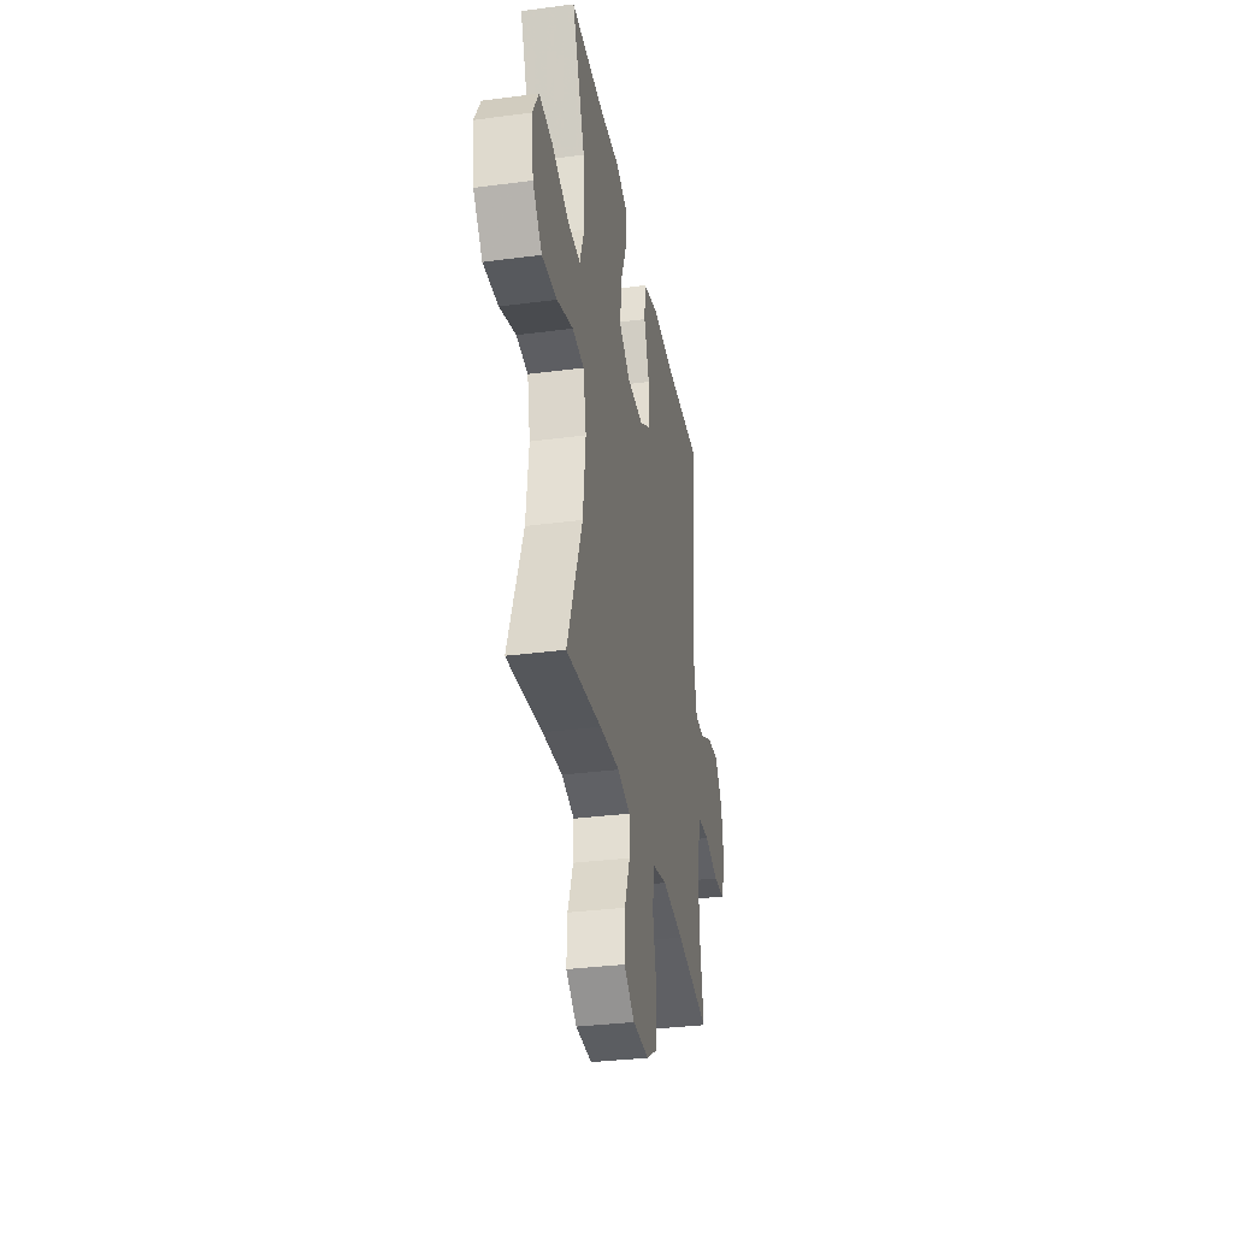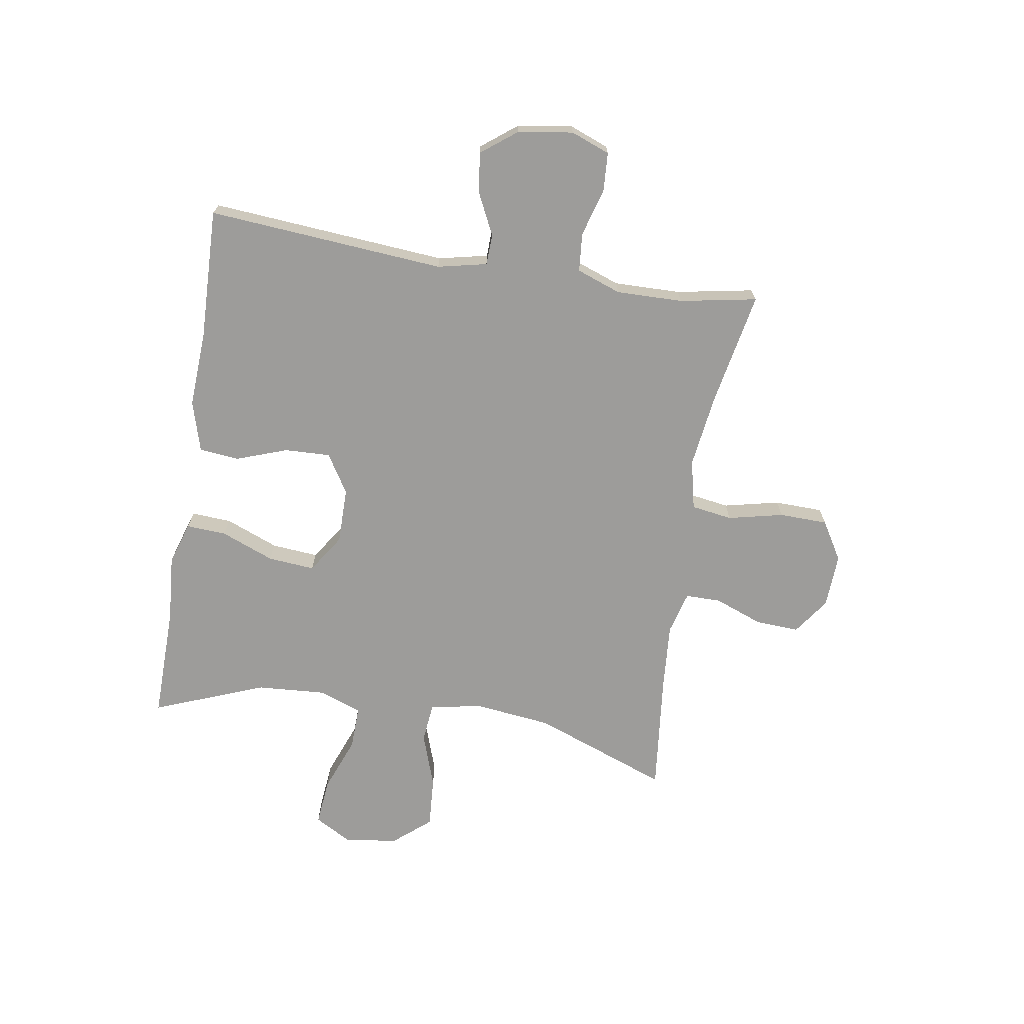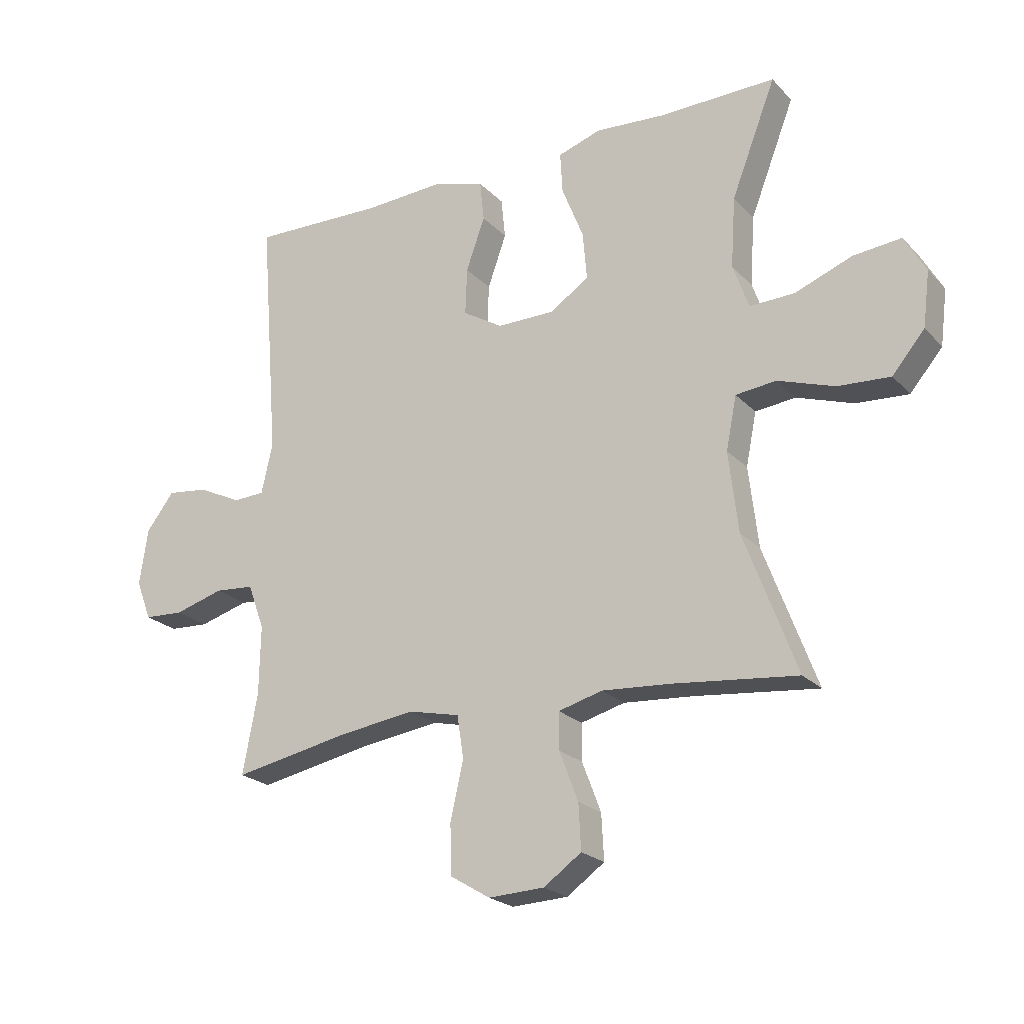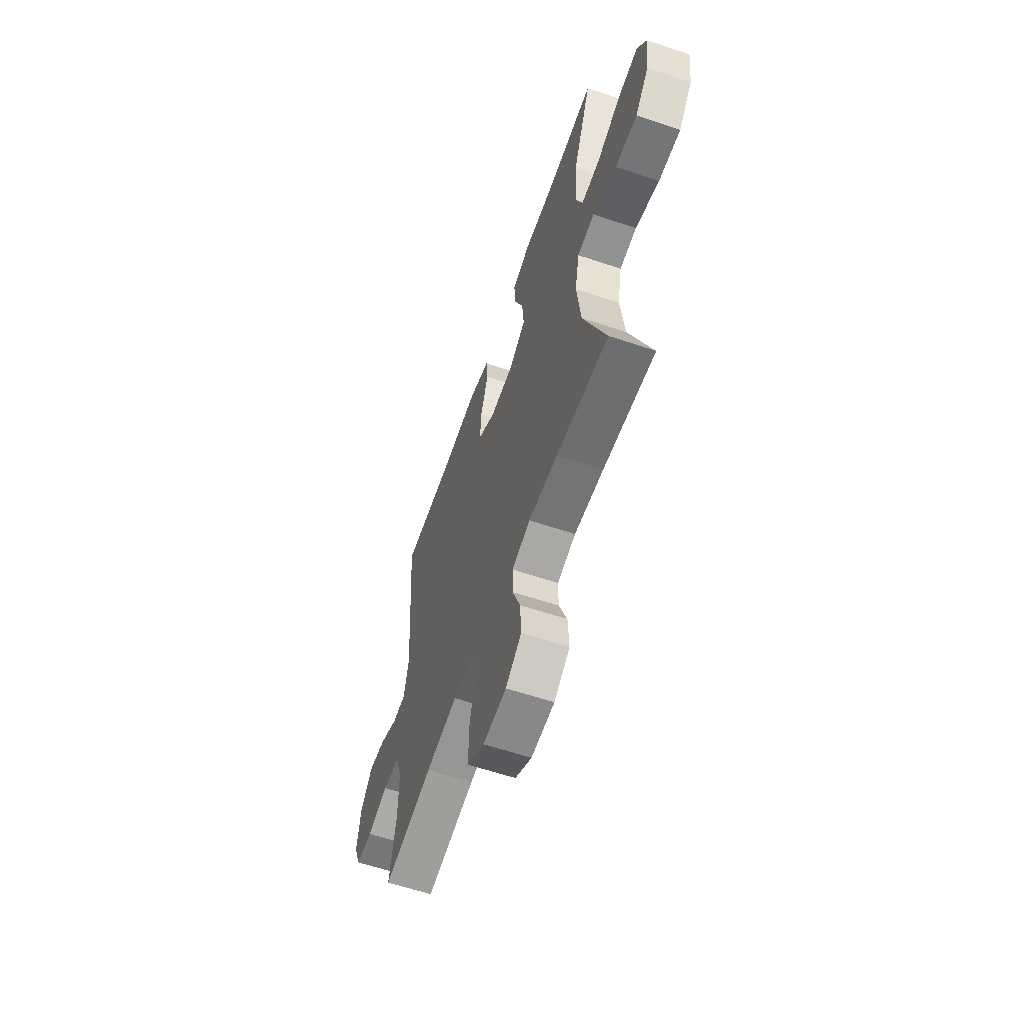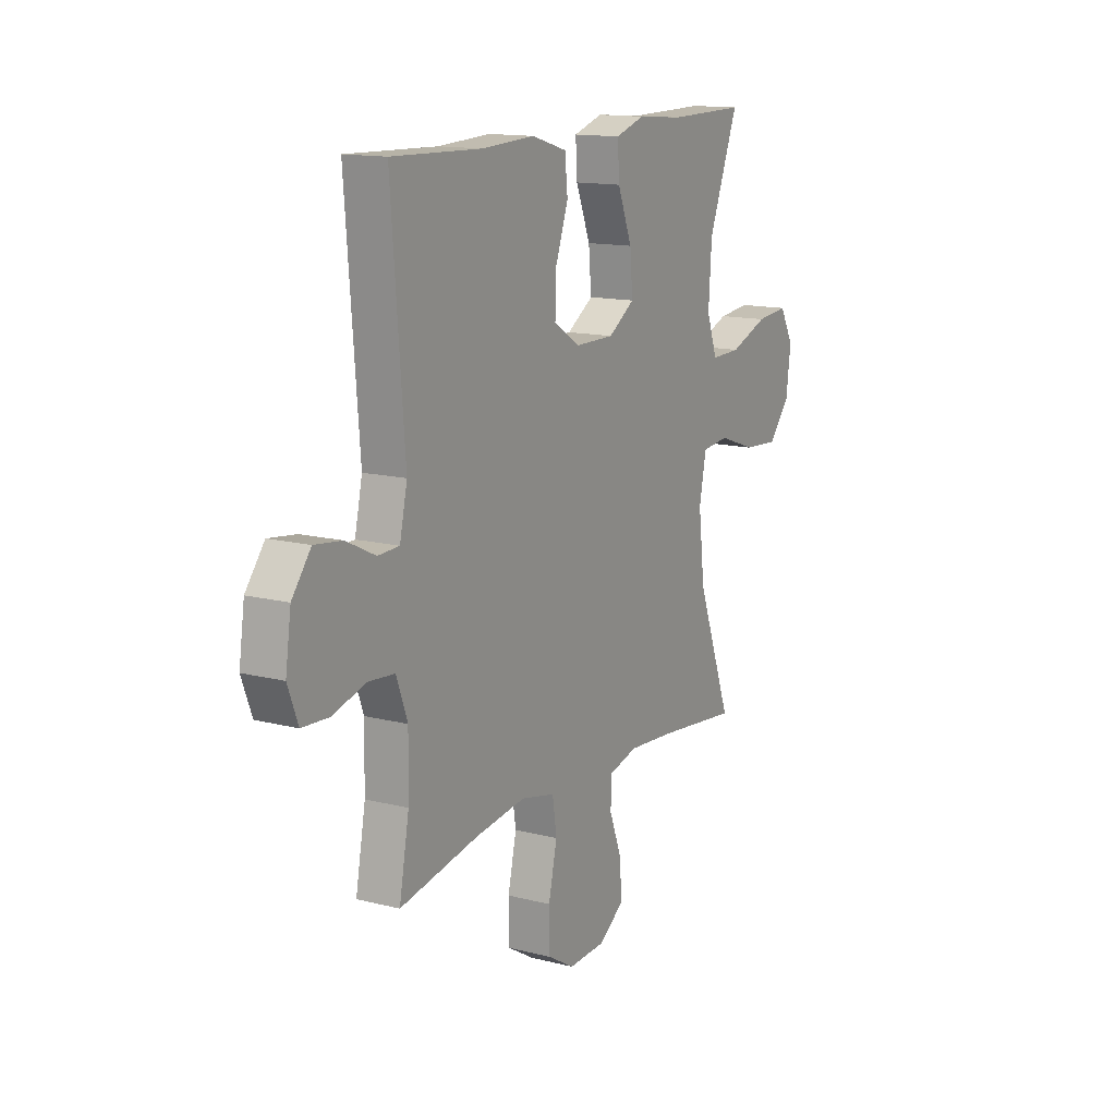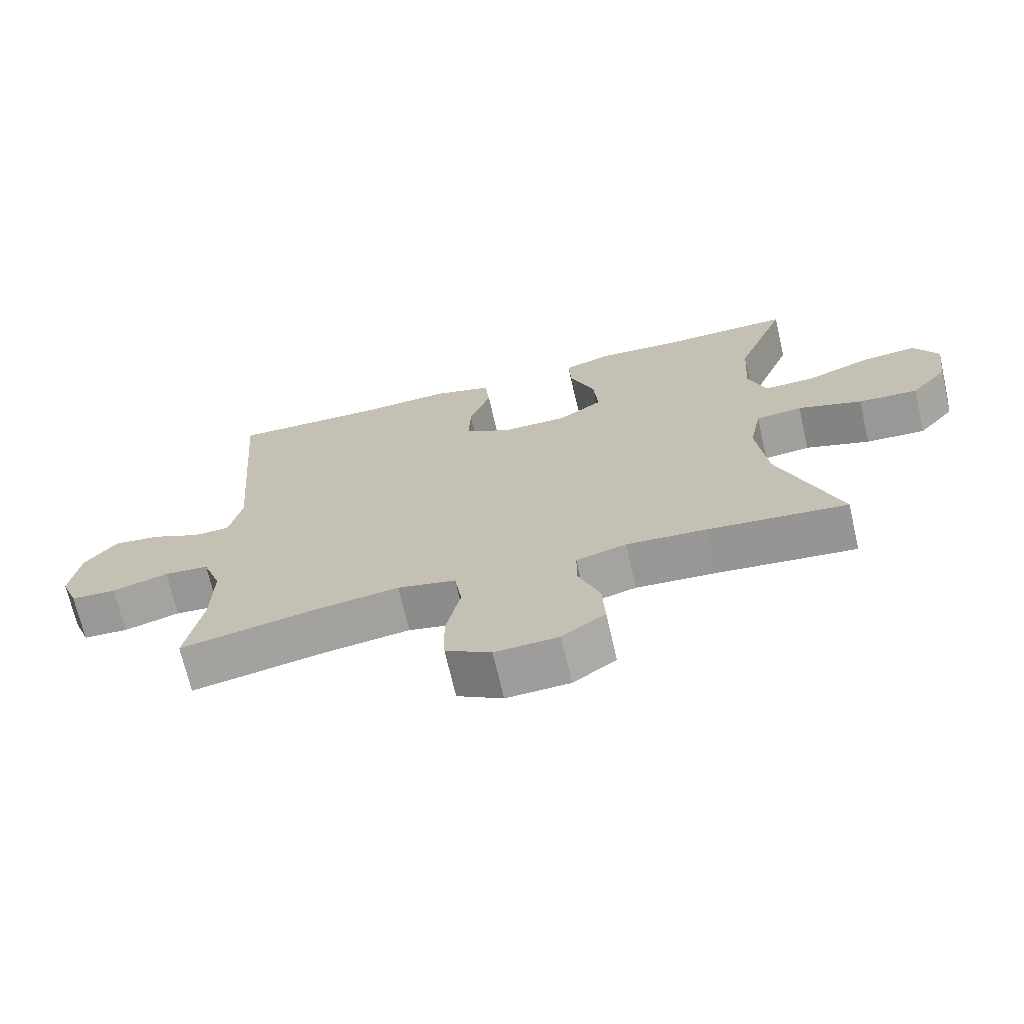
<metadata>
{"format":"obj","ext":"obj","renderer":"f3d","projection":"perspective","resolution":1024,"background":"white","views":[{"elev":-33.1,"azim":-79.7,"up":"+Z"},{"elev":-70.0,"azim":80.8,"up":"+Y"},{"elev":-22.4,"azim":-149.0,"up":"+Z"},{"elev":-60.3,"azim":-109.0,"up":"+Z"},{"elev":14.0,"azim":119.4,"up":"+Z"},{"elev":-69.9,"azim":-167.0,"up":"+Z"}]}
</metadata>
<code>
v 0.5 0.07 -0.5
v 0.3 0.07 -0.462
v 0.171 0.07 -0.445
v 0.084 0.07 -0.465
v 0.073 0.07 -0.537
v 0.095 0.07 -0.634
v 0.093 0.07 -0.719
v 0.025 0.07 -0.76
v -0.07 0.07 -0.756
v -0.134 0.07 -0.711
v -0.13 0.07 -0.634
v -0.098 0.07 -0.55
v -0.098 0.07 -0.488
v -0.173 0.07 -0.468
v -0.291 0.07 -0.477
v -0.5 0.07 -0.5
v -0.411 0.07 -0.262
v -0.395 0.07 -0.125
v -0.413 0.07 -0.035
v -0.482 0.07 -0.028
v -0.578 0.07 -0.061
v -0.667 0.07 -0.067
v -0.722 0.07 -0.002
v -0.734 0.07 0.092
v -0.698 0.07 0.156
v -0.616 0.07 0.148
v -0.519 0.07 0.111
v -0.443 0.07 0.109
v -0.416 0.07 0.185
v -0.424 0.07 0.305
v -0.5 0.07 0.5
v -0.301 0.07 0.497
v -0.183 0.07 0.506
v -0.109 0.07 0.482
v -0.113 0.07 0.412
v -0.15 0.07 0.319
v -0.157 0.07 0.237
v -0.09 0.07 0.193
v 0.008 0.07 0.193
v 0.076 0.07 0.235
v 0.073 0.07 0.315
v 0.041 0.07 0.405
v 0.048 0.07 0.474
v 0.137 0.07 0.5
v 0.272 0.07 0.493
v 0.5 0.07 0.5
v 0.467 0.07 0.084
v 0.486 0.07 -0.002
v 0.54 0.07 -0.004
v 0.614 0.07 0.032
v 0.684 0.07 0.041
v 0.732 0.07 -0.021
v 0.746 0.07 -0.117
v 0.72 0.07 -0.185
v 0.652 0.07 -0.189
v 0.568 0.07 -0.165
v 0.501 0.07 -0.171
v 0.473 0.07 -0.248
v 0.475 0.07 -0.365
v 0.5 0 -0.5
v 0.3 0 -0.462
v 0.171 0 -0.445
v 0.084 0 -0.465
v 0.073 0 -0.537
v 0.095 0 -0.634
v 0.093 0 -0.719
v 0.025 0 -0.76
v -0.07 0 -0.756
v -0.134 0 -0.711
v -0.13 0 -0.634
v -0.098 0 -0.55
v -0.098 0 -0.488
v -0.173 0 -0.468
v -0.291 0 -0.477
v -0.5 0 -0.5
v -0.411 0 -0.262
v -0.395 0 -0.125
v -0.413 0 -0.035
v -0.482 0 -0.028
v -0.578 0 -0.061
v -0.667 0 -0.067
v -0.722 0 -0.002
v -0.734 0 0.092
v -0.698 0 0.156
v -0.616 0 0.148
v -0.519 0 0.111
v -0.443 0 0.109
v -0.416 0 0.185
v -0.424 0 0.305
v -0.5 0 0.5
v -0.301 0 0.497
v -0.183 0 0.506
v -0.109 0 0.482
v -0.113 0 0.412
v -0.15 0 0.319
v -0.157 0 0.237
v -0.09 0 0.193
v 0.008 0 0.193
v 0.076 0 0.235
v 0.073 0 0.315
v 0.041 0 0.405
v 0.048 0 0.474
v 0.137 0 0.5
v 0.272 0 0.493
v 0.5 0 0.5
v 0.467 0 0.084
v 0.486 0 -0.002
v 0.54 0 -0.004
v 0.614 0 0.032
v 0.684 0 0.041
v 0.732 0 -0.021
v 0.746 0 -0.117
v 0.72 0 -0.185
v 0.652 0 -0.189
v 0.568 0 -0.165
v 0.501 0 -0.171
v 0.473 0 -0.248
v 0.475 0 -0.365
f 54 55 56
f 53 54 56
f 52 53 56
f 51 52 56
f 50 51 56
f 49 50 56
f 48 49 56 57
f 47 48 57 58
f 45 46 47
f 47 58 59
f 45 47 59
f 44 45 59
f 43 44 59
f 42 43 59
f 41 42 59
f 34 35 36
f 33 34 36
f 32 33 36
f 32 36 37
f 31 32 37
f 30 31 37
f 29 30 37 38
f 25 26 27
f 24 25 27
f 23 24 27
f 22 23 27
f 21 22 27
f 20 21 27
f 19 20 27 28
f 15 16 17
f 14 15 17 18
f 13 14 18 19
f 10 11 12
f 9 10 12
f 8 9 12
f 7 8 12
f 6 7 12
f 5 6 12
f 4 5 12 13
f 29 38 39
f 28 29 39
f 19 28 39
f 13 19 39
f 4 13 39
f 3 4 39
f 2 3 39 40
f 40 41 59
f 2 40 59
f 1 2 59
f 115 114 113
f 115 113 112
f 115 112 111
f 115 111 110
f 115 110 109
f 115 109 108
f 116 115 108 107
f 117 116 107 106
f 106 105 104
f 118 117 106
f 118 106 104
f 118 104 103
f 118 103 102
f 118 102 101
f 118 101 100
f 95 94 93
f 95 93 92
f 95 92 91
f 96 95 91
f 96 91 90
f 96 90 89
f 97 96 89 88
f 86 85 84
f 86 84 83
f 86 83 82
f 86 82 81
f 86 81 80
f 86 80 79
f 87 86 79 78
f 76 75 74
f 77 76 74 73
f 78 77 73 72
f 71 70 69
f 71 69 68
f 71 68 67
f 71 67 66
f 71 66 65
f 71 65 64
f 72 71 64 63
f 98 97 88
f 98 88 87
f 98 87 78
f 98 78 72
f 98 72 63
f 98 63 62
f 99 98 62 61
f 118 100 99
f 118 99 61
f 118 61 60
f 1 60 61 2
f 2 61 62 3
f 3 62 63 4
f 4 63 64 5
f 5 64 65 6
f 6 65 66 7
f 7 66 67 8
f 8 67 68 9
f 9 68 69 10
f 10 69 70 11
f 11 70 71 12
f 12 71 72 13
f 13 72 73 14
f 14 73 74 15
f 15 74 75 16
f 16 75 76 17
f 17 76 77 18
f 18 77 78 19
f 19 78 79 20
f 20 79 80 21
f 21 80 81 22
f 22 81 82 23
f 23 82 83 24
f 24 83 84 25
f 25 84 85 26
f 26 85 86 27
f 27 86 87 28
f 28 87 88 29
f 29 88 89 30
f 30 89 90 31
f 31 90 91 32
f 32 91 92 33
f 33 92 93 34
f 34 93 94 35
f 35 94 95 36
f 36 95 96 37
f 37 96 97 38
f 38 97 98 39
f 39 98 99 40
f 40 99 100 41
f 41 100 101 42
f 42 101 102 43
f 43 102 103 44
f 44 103 104 45
f 45 104 105 46
f 46 105 106 47
f 47 106 107 48
f 48 107 108 49
f 49 108 109 50
f 50 109 110 51
f 51 110 111 52
f 52 111 112 53
f 53 112 113 54
f 54 113 114 55
f 55 114 115 56
f 56 115 116 57
f 57 116 117 58
f 58 117 118 59
f 59 118 60 1

</code>
